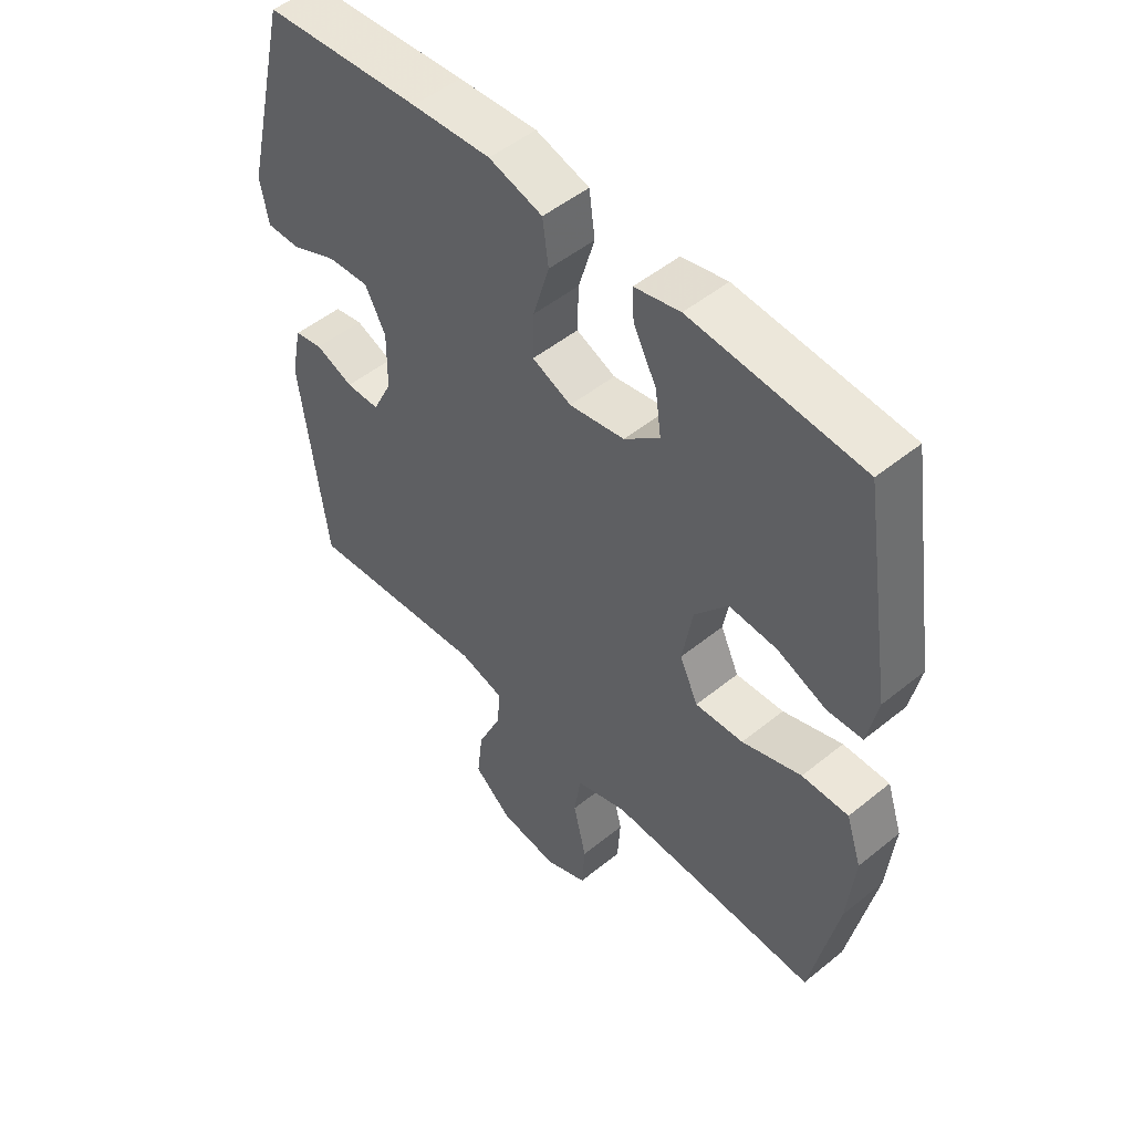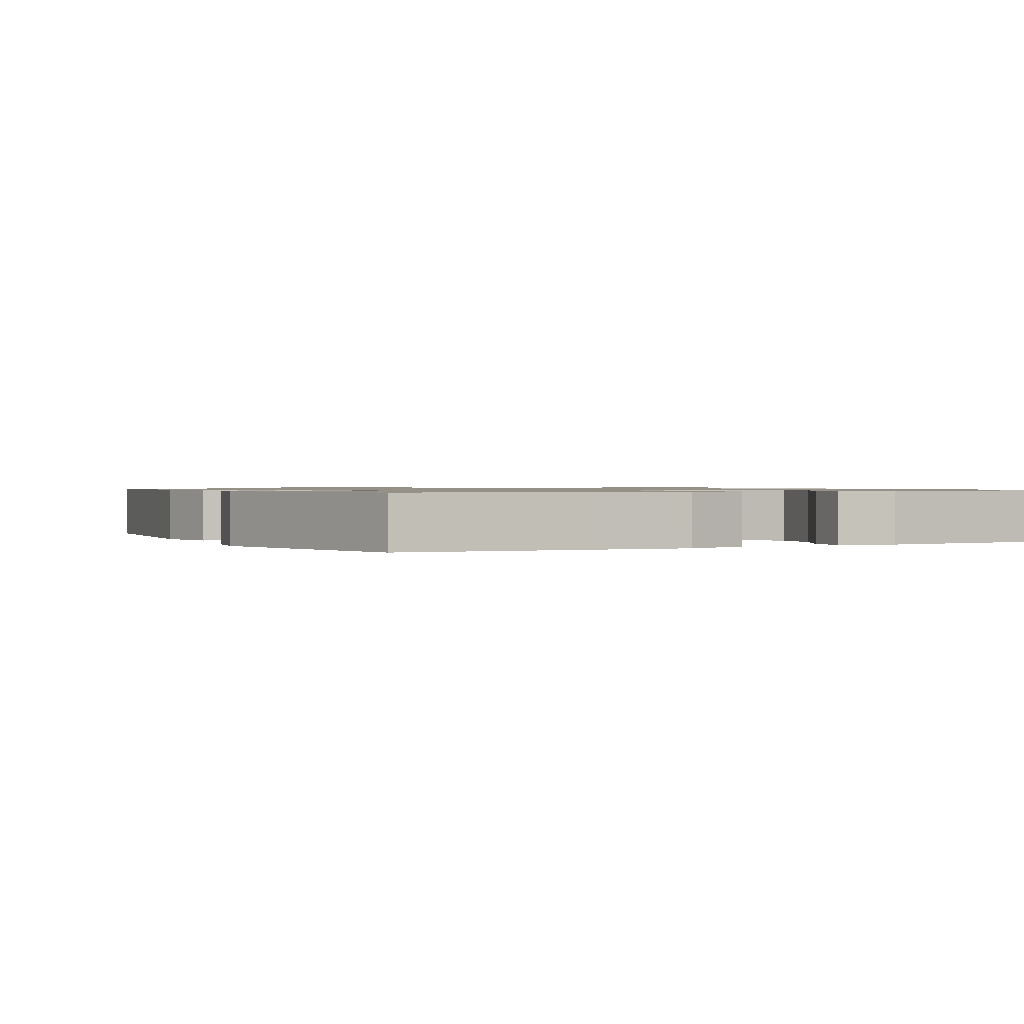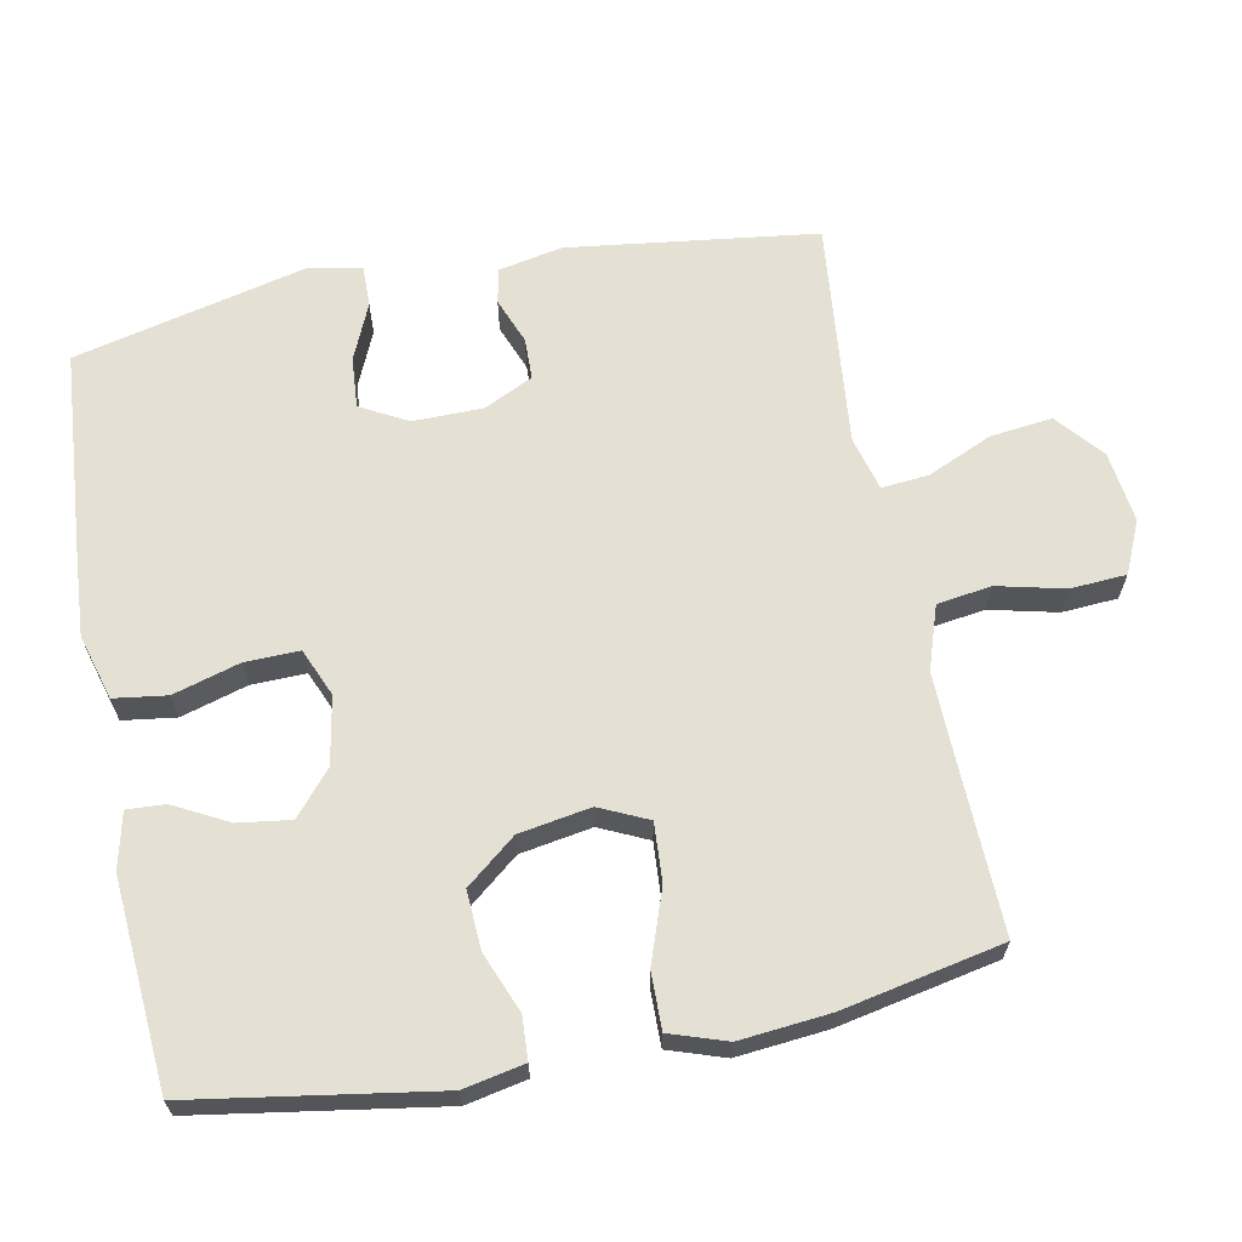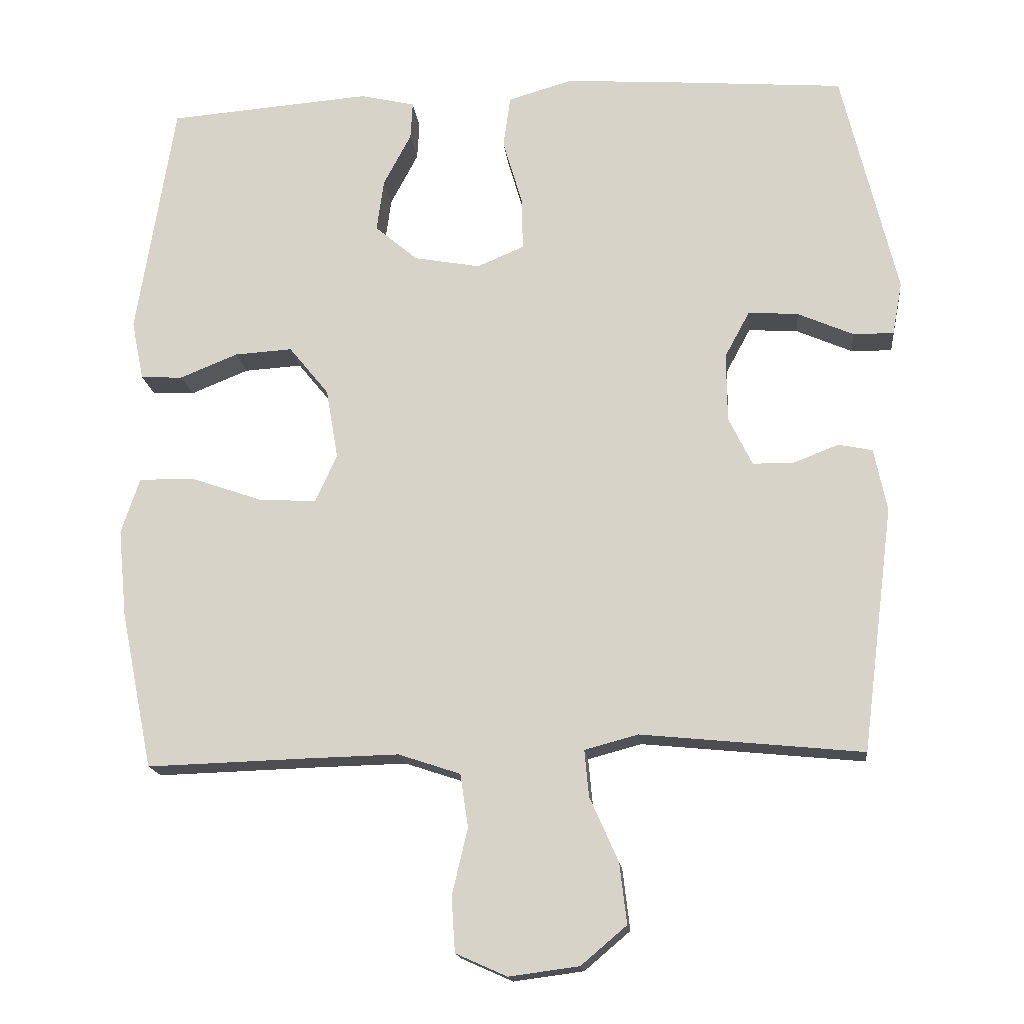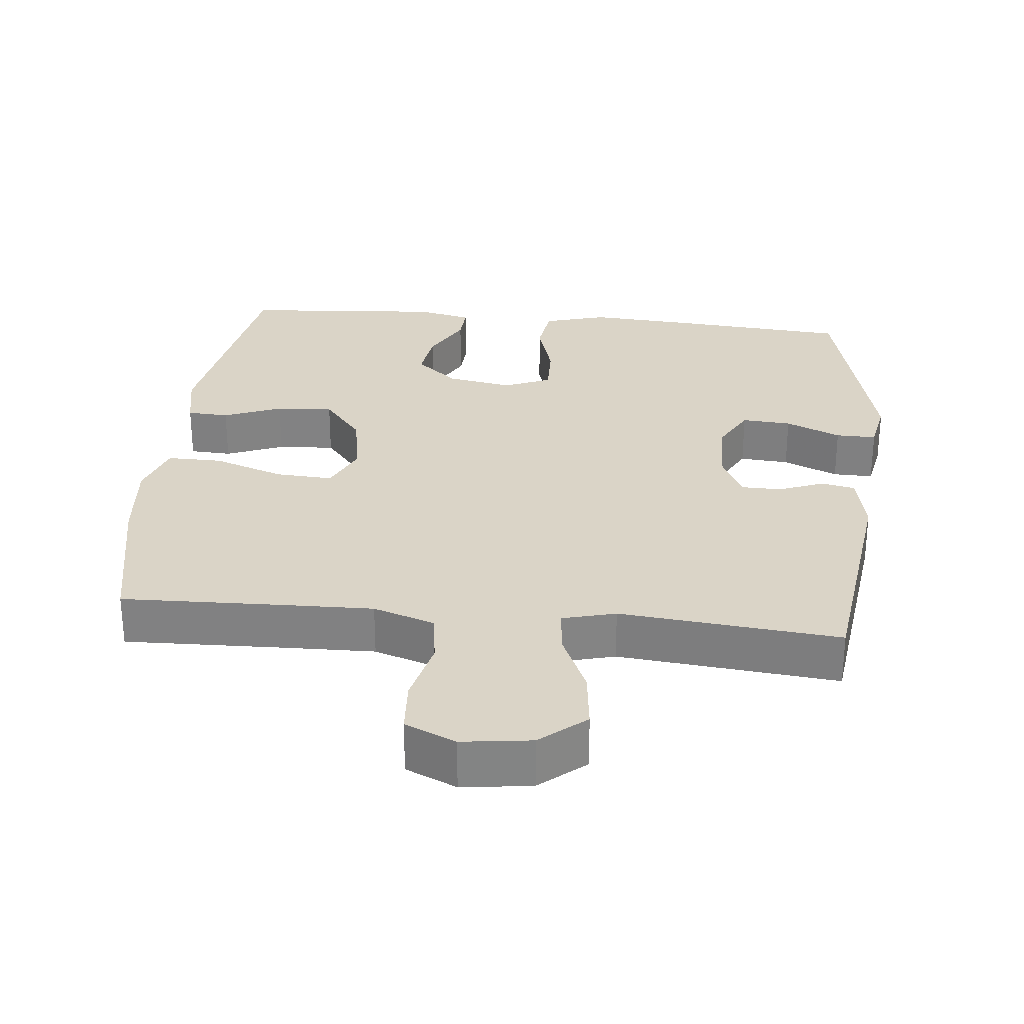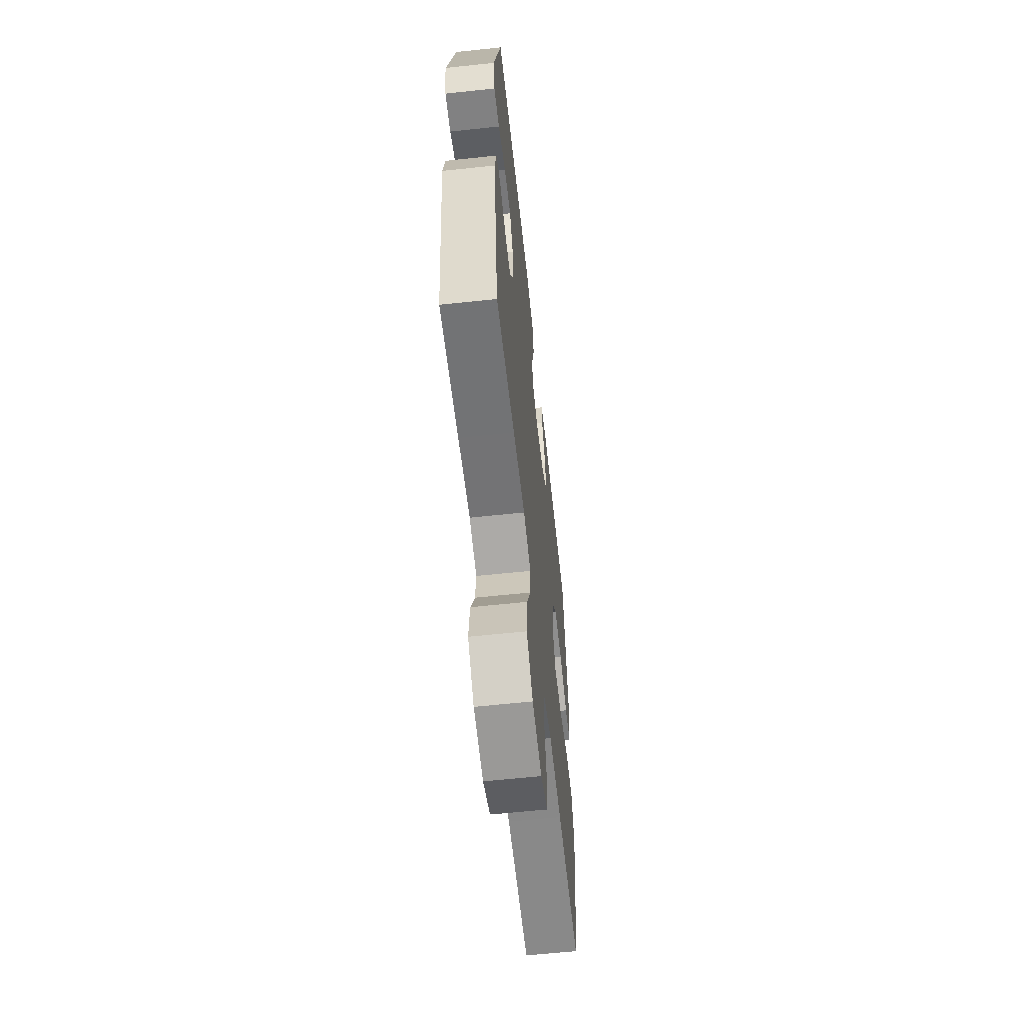
<metadata>
{"format":"obj","ext":"obj","renderer":"f3d","projection":"perspective","resolution":1024,"background":"white","views":[{"elev":50.5,"azim":48.4,"up":"+Z"},{"elev":0.9,"azim":-27.3,"up":"+Y"},{"elev":65.2,"azim":79.0,"up":"+Y"},{"elev":-16.6,"azim":-173.8,"up":"+Z"},{"elev":28.9,"azim":-174.2,"up":"+Y"},{"elev":-61.5,"azim":-83.8,"up":"+Z"}]}
</metadata>
<code>
v -0.5 0.07 -0.5
v -0.544 0.07 -0.157
v -0.526 0.07 -0.069
v -0.478 0.07 -0.059
v -0.414 0.07 -0.084
v -0.357 0.07 -0.083
v -0.324 0.07 -0.015
v -0.323 0.07 0.081
v -0.358 0.07 0.146
v -0.428 0.07 0.141
v -0.506 0.07 0.107
v -0.563 0.07 0.106
v -0.577 0.07 0.18
v -0.5 0.07 0.5
v -0.234 0.07 0.521
v -0.101 0.07 0.53
v -0.011 0.07 0.504
v -0.001 0.07 0.431
v -0.028 0.07 0.339
v -0.03 0.07 0.264
v 0.036 0.07 0.236
v 0.129 0.07 0.253
v 0.189 0.07 0.304
v 0.179 0.07 0.377
v 0.14 0.07 0.451
v 0.137 0.07 0.504
v 0.214 0.07 0.522
v 0.5 0.07 0.5
v 0.553 0.07 0.166
v 0.536 0.07 0.082
v 0.477 0.07 0.079
v 0.395 0.07 0.112
v 0.314 0.07 0.117
v 0.258 0.07 0.048
v 0.241 0.07 -0.051
v 0.272 0.07 -0.118
v 0.353 0.07 -0.113
v 0.453 0.07 -0.078
v 0.531 0.07 -0.077
v 0.557 0.07 -0.155
v 0.545 0.07 -0.279
v 0.5 0.07 -0.5
v 0.273 0.07 -0.493
v 0.145 0.07 -0.49
v 0.058 0.07 -0.519
v 0.047 0.07 -0.594
v 0.069 0.07 -0.687
v 0.064 0.07 -0.764
v -0.008 0.07 -0.796
v -0.106 0.07 -0.783
v -0.17 0.07 -0.729
v -0.16 0.07 -0.644
v -0.12 0.07 -0.554
v -0.114 0.07 -0.489
v -0.189 0.07 -0.469
v -0.31 0.07 -0.481
v -0.5 0 -0.5
v -0.544 0 -0.157
v -0.526 0 -0.069
v -0.478 0 -0.059
v -0.414 0 -0.084
v -0.357 0 -0.083
v -0.324 0 -0.015
v -0.323 0 0.081
v -0.358 0 0.146
v -0.428 0 0.141
v -0.506 0 0.107
v -0.563 0 0.106
v -0.577 0 0.18
v -0.5 0 0.5
v -0.234 0 0.521
v -0.101 0 0.53
v -0.011 0 0.504
v -0.001 0 0.431
v -0.028 0 0.339
v -0.03 0 0.264
v 0.036 0 0.236
v 0.129 0 0.253
v 0.189 0 0.304
v 0.179 0 0.377
v 0.14 0 0.451
v 0.137 0 0.504
v 0.214 0 0.522
v 0.5 0 0.5
v 0.553 0 0.166
v 0.536 0 0.082
v 0.477 0 0.079
v 0.395 0 0.112
v 0.314 0 0.117
v 0.258 0 0.048
v 0.241 0 -0.051
v 0.272 0 -0.118
v 0.353 0 -0.113
v 0.453 0 -0.078
v 0.531 0 -0.077
v 0.557 0 -0.155
v 0.545 0 -0.279
v 0.5 0 -0.5
v 0.273 0 -0.493
v 0.145 0 -0.49
v 0.058 0 -0.519
v 0.047 0 -0.594
v 0.069 0 -0.687
v 0.064 0 -0.764
v -0.008 0 -0.796
v -0.106 0 -0.783
v -0.17 0 -0.729
v -0.16 0 -0.644
v -0.12 0 -0.554
v -0.114 0 -0.489
v -0.189 0 -0.469
v -0.31 0 -0.481
f 51 52 53
f 50 51 53
f 49 50 53
f 48 49 53
f 47 48 53
f 46 47 53
f 45 46 53 54
f 44 45 54 55
f 41 42 43
f 40 41 43
f 39 40 43
f 38 39 43
f 37 38 43
f 43 44 55
f 37 43 55
f 36 37 55
f 30 31 32
f 29 30 32
f 28 29 32
f 27 28 32
f 26 27 32
f 25 26 32
f 24 25 32
f 23 24 32 33
f 22 23 33 34
f 17 18 19
f 16 17 19
f 15 16 19
f 14 15 19
f 13 14 19
f 12 13 19
f 11 12 19
f 10 11 19
f 9 10 19 20
f 8 9 20 21
f 3 4 5
f 2 3 5
f 1 2 5
f 56 1 5
f 56 5 6
f 56 6 7
f 55 56 7
f 36 55 7
f 35 36 7
f 22 34 35
f 21 22 35
f 8 21 35
f 7 8 35
f 109 108 107
f 109 107 106
f 109 106 105
f 109 105 104
f 109 104 103
f 109 103 102
f 110 109 102 101
f 111 110 101 100
f 99 98 97
f 99 97 96
f 99 96 95
f 99 95 94
f 99 94 93
f 111 100 99
f 111 99 93
f 111 93 92
f 88 87 86
f 88 86 85
f 88 85 84
f 88 84 83
f 88 83 82
f 88 82 81
f 88 81 80
f 89 88 80 79
f 90 89 79 78
f 75 74 73
f 75 73 72
f 75 72 71
f 75 71 70
f 75 70 69
f 75 69 68
f 75 68 67
f 75 67 66
f 76 75 66 65
f 77 76 65 64
f 61 60 59
f 61 59 58
f 61 58 57
f 61 57 112
f 62 61 112
f 63 62 112
f 63 112 111
f 63 111 92
f 63 92 91
f 91 90 78
f 91 78 77
f 91 77 64
f 91 64 63
f 1 57 58 2
f 2 58 59 3
f 3 59 60 4
f 4 60 61 5
f 5 61 62 6
f 6 62 63 7
f 7 63 64 8
f 8 64 65 9
f 9 65 66 10
f 10 66 67 11
f 11 67 68 12
f 12 68 69 13
f 13 69 70 14
f 14 70 71 15
f 15 71 72 16
f 16 72 73 17
f 17 73 74 18
f 18 74 75 19
f 19 75 76 20
f 20 76 77 21
f 21 77 78 22
f 22 78 79 23
f 23 79 80 24
f 24 80 81 25
f 25 81 82 26
f 26 82 83 27
f 27 83 84 28
f 28 84 85 29
f 29 85 86 30
f 30 86 87 31
f 31 87 88 32
f 32 88 89 33
f 33 89 90 34
f 34 90 91 35
f 35 91 92 36
f 36 92 93 37
f 37 93 94 38
f 38 94 95 39
f 39 95 96 40
f 40 96 97 41
f 41 97 98 42
f 42 98 99 43
f 43 99 100 44
f 44 100 101 45
f 45 101 102 46
f 46 102 103 47
f 47 103 104 48
f 48 104 105 49
f 49 105 106 50
f 50 106 107 51
f 51 107 108 52
f 52 108 109 53
f 53 109 110 54
f 54 110 111 55
f 55 111 112 56
f 56 112 57 1

</code>
